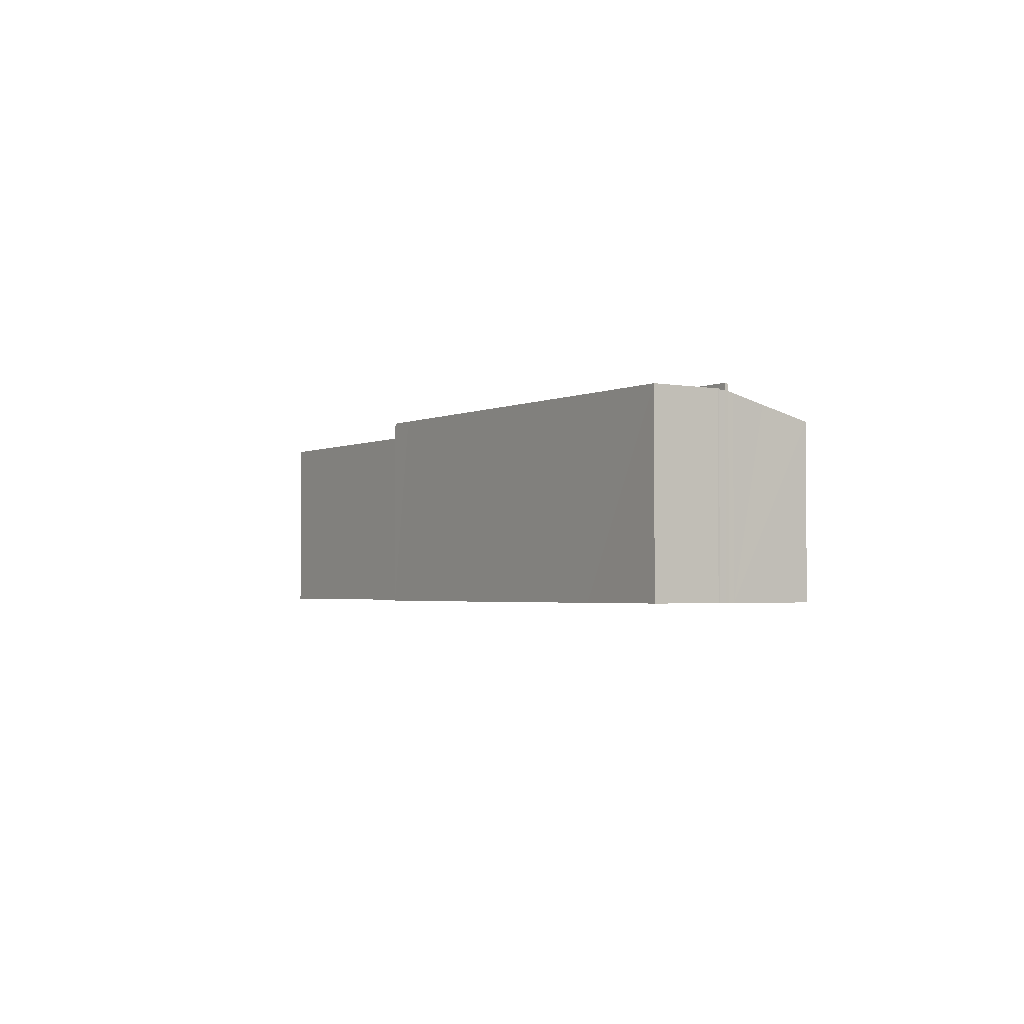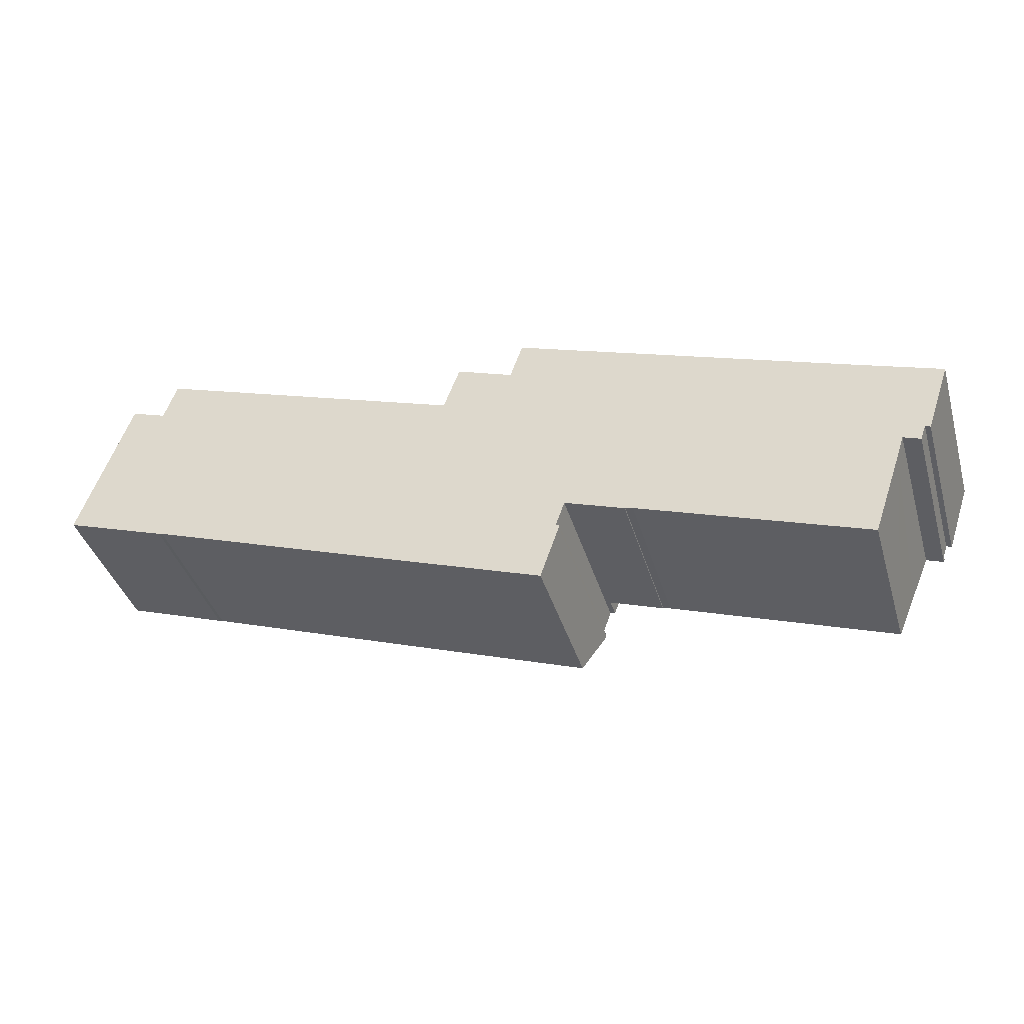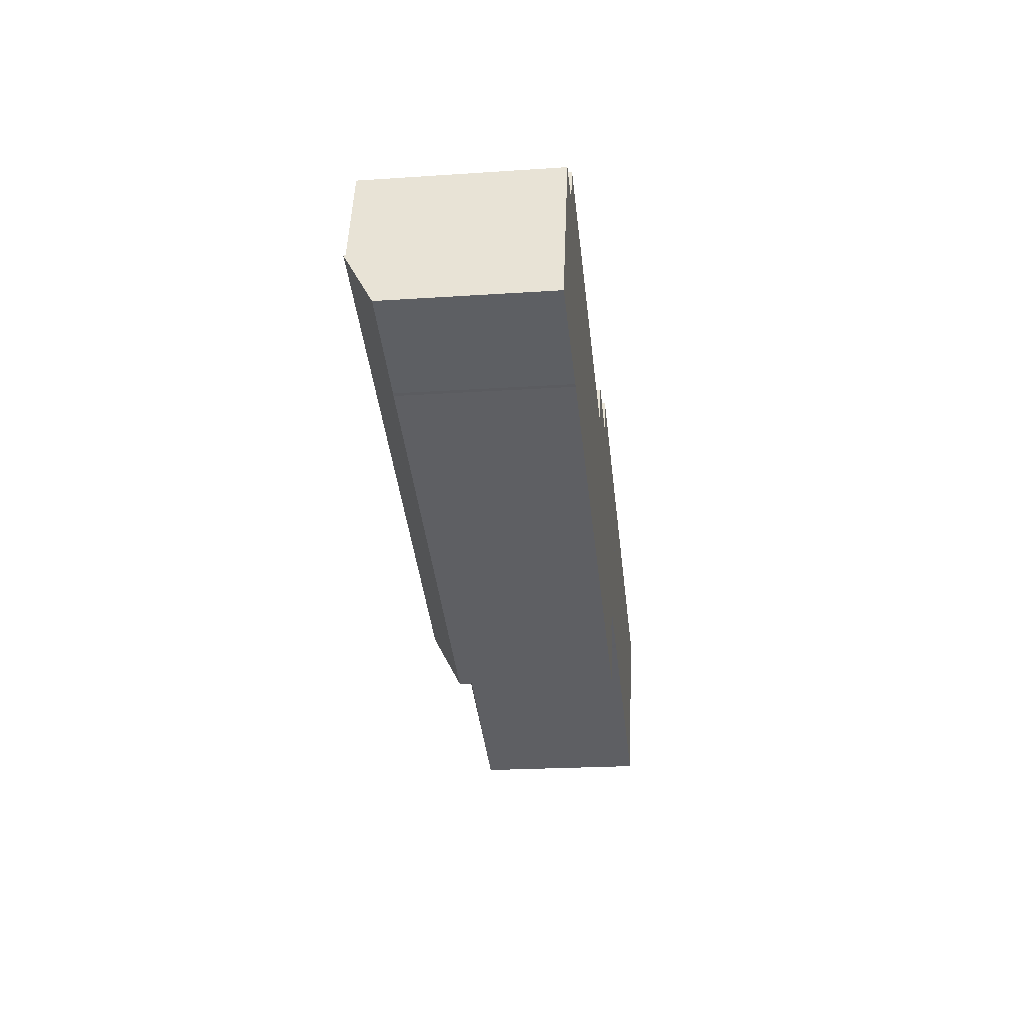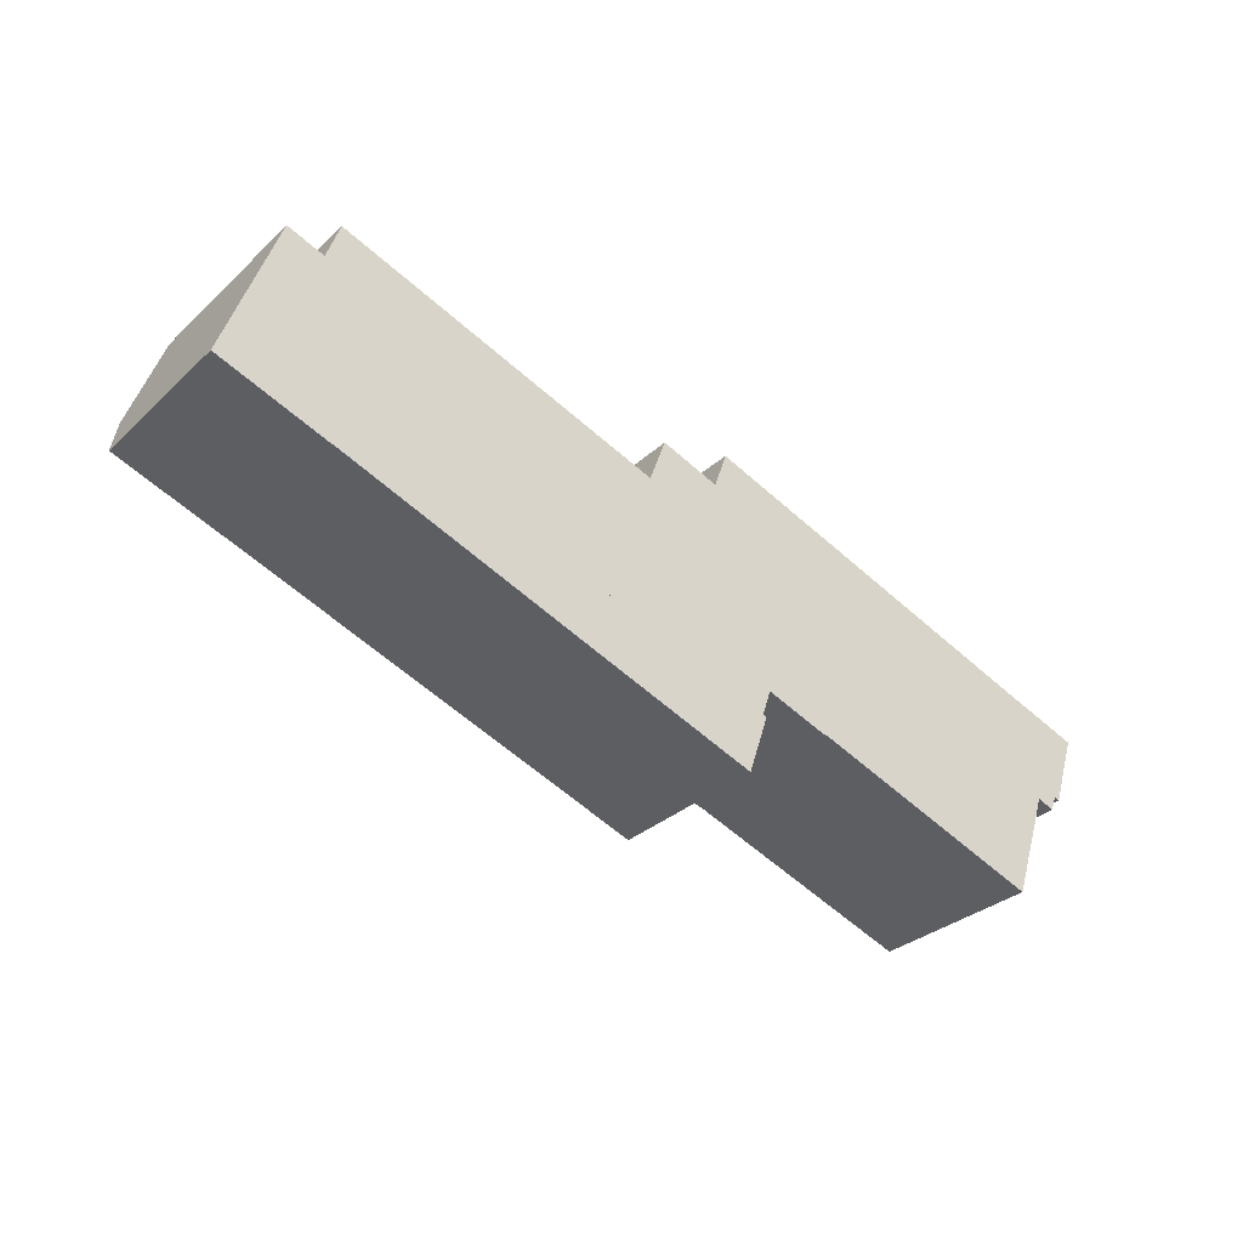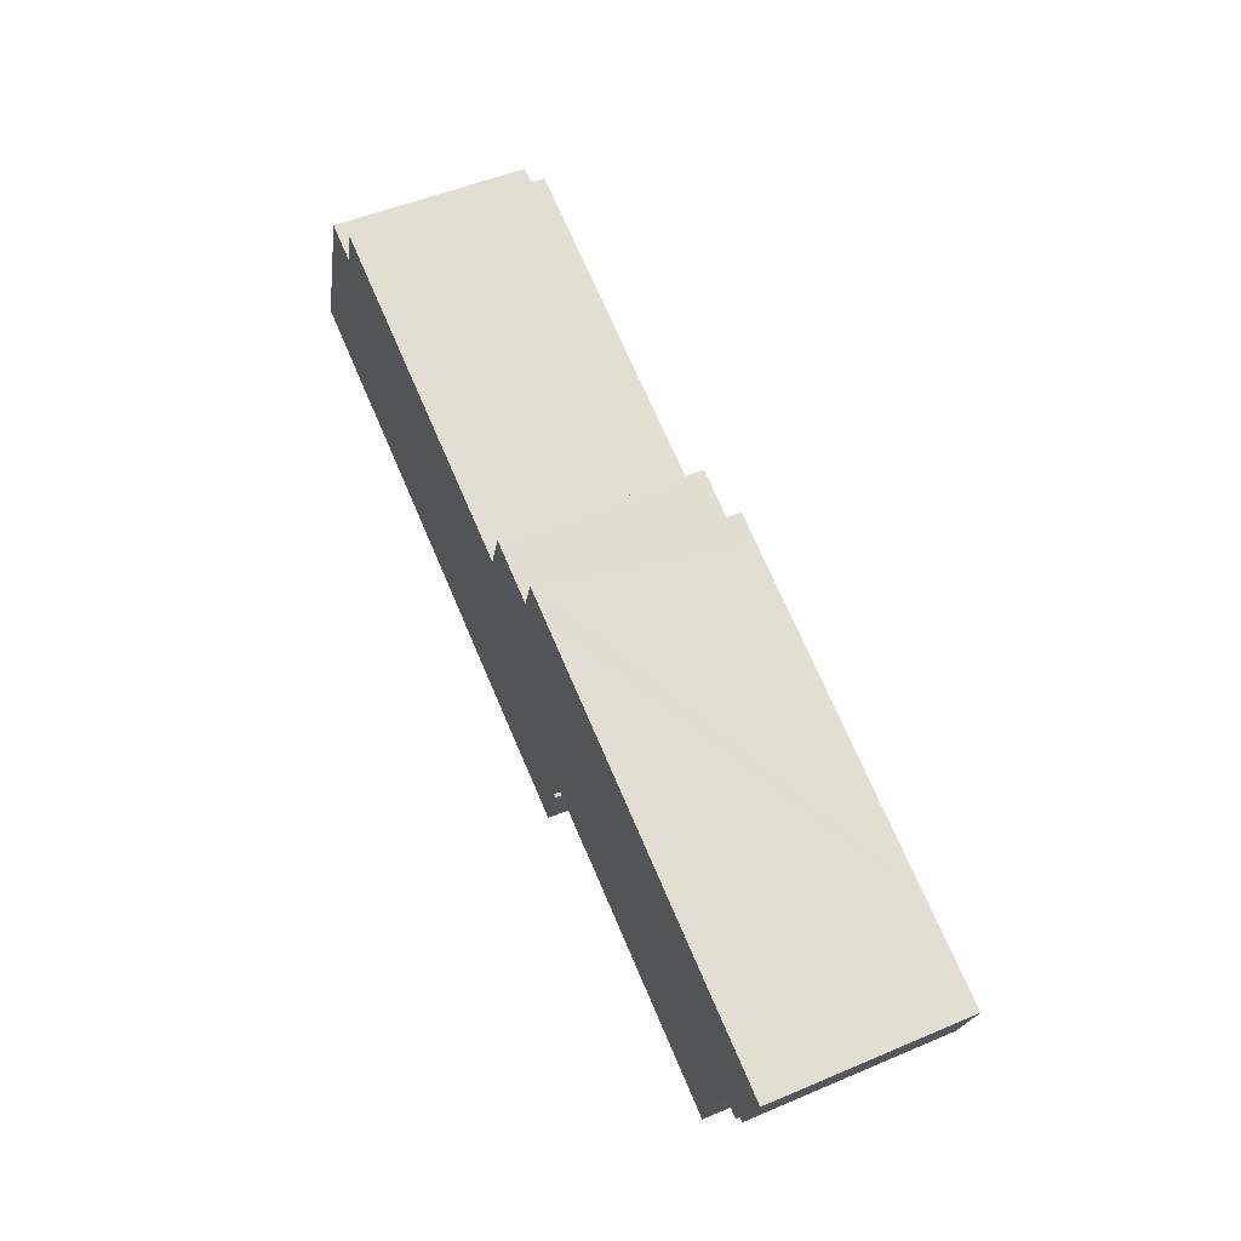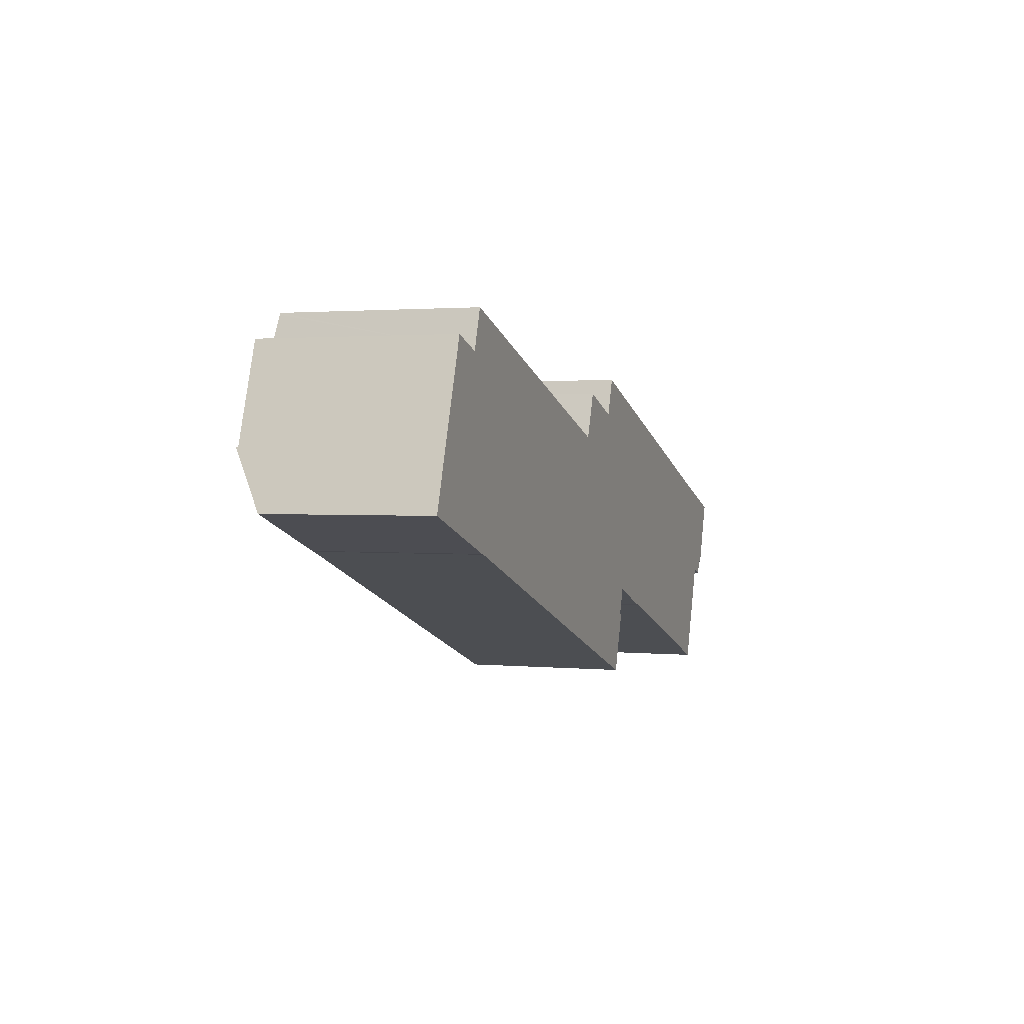
<metadata>
{"format":"obj","ext":"obj","renderer":"f3d","projection":"perspective","resolution":1024,"background":"white","views":[{"elev":-2.5,"azim":75.4,"up":"+Y"},{"elev":-39.6,"azim":16.2,"up":"+Z"},{"elev":-21.5,"azim":-83.2,"up":"+Z"},{"elev":-31.6,"azim":-38.3,"up":"+Z"},{"elev":51.1,"azim":65.3,"up":"+Z"},{"elev":1.7,"azim":-70.7,"up":"+Z"}]}
</metadata>
<code>
v  32.17 10.51 -1.121
v  27.66 10.92 -1.895
v  32.76 10.51 0.583
v  30.67 10.51 -5.447
v  30.38 10.54 -5.348
v  29.94 10.54 -6.608
v  23.28 10.51 3.854
v  23.24 10.52 3.751
v  21.81 10.92 0.134
v  23.07 10.52 3.811
v  5.585 10.53 9.769
v  6.029 10.92 5.6
v  4.93 10.74 7.847
v  5.554 10.54 9.679
v  20.51 10.51 -3.648
v  30.06 10.52 -6.849
v  30.05 10.51 -6.968
v  29.89 10.52 -6.761
v  1.068 10.51 3.114
v  1.101 10.52 3.208
v  2.858 10.52 8.332
v  2.938 10.53 8.305
v  4.861 10.74 7.645
v  23.24 -2.297e-16 3.751
v  23.28 -2.36e-16 3.854
v  1.068 -1.907e-16 3.114
v  2.858 -5.102e-16 8.332
v  1.101 -1.964e-16 3.208
v  4.861 -4.681e-16 7.645
v  5.585 -5.982e-16 9.769
v  4.93 -4.805e-16 7.847
v  5.554 -5.927e-16 9.679
v  32.76 -3.57e-17 0.583
v  2.938 -5.085e-16 8.305
v  23.07 -2.334e-16 3.811
v  30.67 3.335e-16 -5.447
v  32.17 6.864e-17 -1.121
v  30.38 3.275e-16 -5.348
v  29.89 4.14e-16 -6.761
v  29.94 4.046e-16 -6.608
v  30.06 4.194e-16 -6.849
v  30.05 4.267e-16 -6.968
v  20.51 2.234e-16 -3.648
v  33.73 9.402 -6.505
v  30.67 9.402 -5.447
v  32.76 10.94 0.583
v  33.75 9.412 -6.469
v  48.79 10.9 -5.154
v  49.81 10.95 -5.3
v  34.17 9.416 -6.596
v  35.11 9.416 -6.922
v  47.74 10.13 -8.162
v  46.78 9.416 -10.97
v  48.42 10.61 -6.275
v  49.74 10.9 -5.49
v  48.79 3.156e-16 -5.154
v  48.42 3.842e-16 -6.275
v  46.78 6.715e-16 -10.97
v  47.74 4.998e-16 -8.162
v  49.81 3.245e-16 -5.3
v  49.74 3.362e-16 -5.49
v  35.11 4.239e-16 -6.922
v  34.17 4.039e-16 -6.596
v  33.75 3.961e-16 -6.469
v  33.73 3.983e-16 -6.505
v  0.08 9.073 0.233
v  5.853 8.964 -2
v  0 8.946 5.478e-16
v  1.068 10.63 3.114
v  20.51 10.63 -3.648
v  6.057 8.975 -2.047
v  19.45 8.952 -6.752
v  19.78 8.951 -6.869
v  28.98 8.946 -10.08
v  30.05 10.63 -6.968
v  28.98 6.173e-16 -10.08
v  19.78 4.206e-16 -6.869
v  19.45 4.134e-16 -6.752
v  6.057 1.253e-16 -2.047
v  5.853 1.225e-16 -2
v  0 0 0
v  0.08 -1.427e-17 0.233
v  24.15 10.59 6.25
v  32.76 10.59 0.583
v  23.28 10.59 3.854
v  24.59 10.59 6.103
v  27.32 10.59 5.127
v  28.03 10.59 7.185
v  29.45 10.59 6.683
v  34.3 10.59 5.013
v  49.81 10.59 -5.3
v  34.47 10.59 4.953
v  46.42 10.59 0.832
v  50.04 10.59 -4.657
v  51.64 10.59 -0.931
v  50.32 10.59 -4.774
v  50.35 10.59 -4.689
v  24.15 -3.827e-16 6.25
v  24.59 -3.737e-16 6.103
v  27.32 -3.139e-16 5.127
v  28.03 -4.4e-16 7.185
v  29.45 -4.092e-16 6.683
v  34.3 -3.07e-16 5.013
v  34.47 -3.033e-16 4.953
v  46.42 -5.095e-17 0.832
v  51.64 5.701e-17 -0.931
v  50.35 2.871e-16 -4.689
v  50.32 2.923e-16 -4.774
v  50.04 2.852e-16 -4.657
g defaultobject
f 1 2 3
f 2 1 4
f 2 4 5
f 2 5 6
f 2 7 3
f 7 2 8
f 8 2 9
f 8 9 10
f 10 9 11
f 11 9 12
f 11 12 13
f 11 13 14
f 15 16 17
f 16 15 18
f 18 15 2
f 2 15 9
f 9 15 19
f 9 19 12
f 12 19 20
f 2 6 18
f 12 20 21
f 12 21 22
f 22 23 12
f 13 12 23
f 24 7 8
f 7 24 25
f 19 21 20
f 21 19 26
f 21 26 27
f 27 26 28
f 29 13 23
f 13 29 14
f 14 29 11
f 11 29 30
f 30 29 31
f 30 31 32
f 25 3 7
f 3 25 33
f 22 29 23
f 29 22 21
f 29 21 27
f 29 27 34
f 30 10 11
f 10 30 35
f 10 35 8
f 8 35 24
f 33 1 3
f 1 33 4
f 4 33 36
f 36 33 37
f 38 6 5
f 6 38 18
f 18 38 39
f 39 38 40
f 41 17 16
f 17 41 42
f 4 38 5
f 38 4 36
f 42 15 17
f 15 42 19
f 19 42 43
f 19 43 26
f 39 16 18
f 16 39 41
f 43 28 26
f 28 43 27
f 27 43 29
f 29 43 31
f 31 43 30
f 30 43 35
f 35 43 39
f 39 43 42
f 35 39 24
f 24 39 25
f 39 42 41
f 25 38 33
f 38 25 40
f 40 25 39
f 33 38 37
f 37 38 36
f 1 44 45
f 44 1 46
f 44 46 47
f 47 46 48
f 48 46 49
f 47 48 50
f 50 48 51
f 51 48 52
f 51 52 53
f 52 48 54
f 48 49 55
f 56 54 48
f 54 56 57
f 57 52 54
f 52 57 53
f 53 57 58
f 58 57 59
f 60 55 49
f 55 60 61
f 58 51 53
f 51 58 62
f 51 62 50
f 50 62 63
f 63 47 50
f 47 63 64
f 65 45 44
f 45 65 36
f 55 56 48
f 56 55 61
f 64 44 47
f 44 64 65
f 36 1 45
f 1 36 46
f 46 36 33
f 33 36 37
f 46 60 49
f 60 46 33
f 65 37 36
f 37 65 33
f 33 65 64
f 33 64 56
f 33 56 60
f 56 64 63
f 56 63 62
f 56 62 59
f 59 62 58
f 56 59 57
f 60 56 61
f 66 67 68
f 67 66 69
f 67 69 70
f 67 70 71
f 71 70 72
f 72 70 73
f 73 70 74
f 74 70 75
f 26 70 69
f 70 26 43
f 70 43 75
f 75 43 42
f 42 74 75
f 74 42 76
f 76 73 74
f 73 76 77
f 73 77 72
f 72 77 71
f 71 77 78
f 71 78 79
f 79 67 71
f 67 79 80
f 80 68 67
f 68 80 81
f 66 26 69
f 26 66 68
f 26 68 82
f 82 68 81
f 43 76 42
f 76 43 77
f 77 43 26
f 77 26 78
f 78 26 79
f 79 26 80
f 80 26 82
f 80 82 81
f 83 84 85
f 84 83 86
f 84 86 87
f 84 87 88
f 84 88 89
f 84 89 90
f 84 90 91
f 91 90 92
f 91 92 93
f 91 93 94
f 94 93 95
f 94 95 96
f 96 95 97
f 98 86 83
f 86 98 99
f 99 87 86
f 87 99 100
f 101 89 88
f 89 101 90
f 90 101 92
f 92 101 93
f 93 101 102
f 93 102 103
f 93 103 95
f 95 103 104
f 95 104 105
f 95 105 106
f 106 97 95
f 97 106 107
f 108 97 107
f 109 91 94
f 91 109 60
f 108 96 97
f 108 94 96
f 94 108 109
f 60 84 91
f 84 60 33
f 84 33 85
f 85 33 25
f 25 83 85
f 83 25 98
f 100 88 87
f 88 100 101
f 33 98 25
f 98 33 99
f 99 33 100
f 100 33 101
f 101 33 102
f 102 33 103
f 103 33 60
f 103 60 104
f 104 60 105
f 105 60 109
f 105 109 106
f 106 109 108
f 106 108 107

</code>
